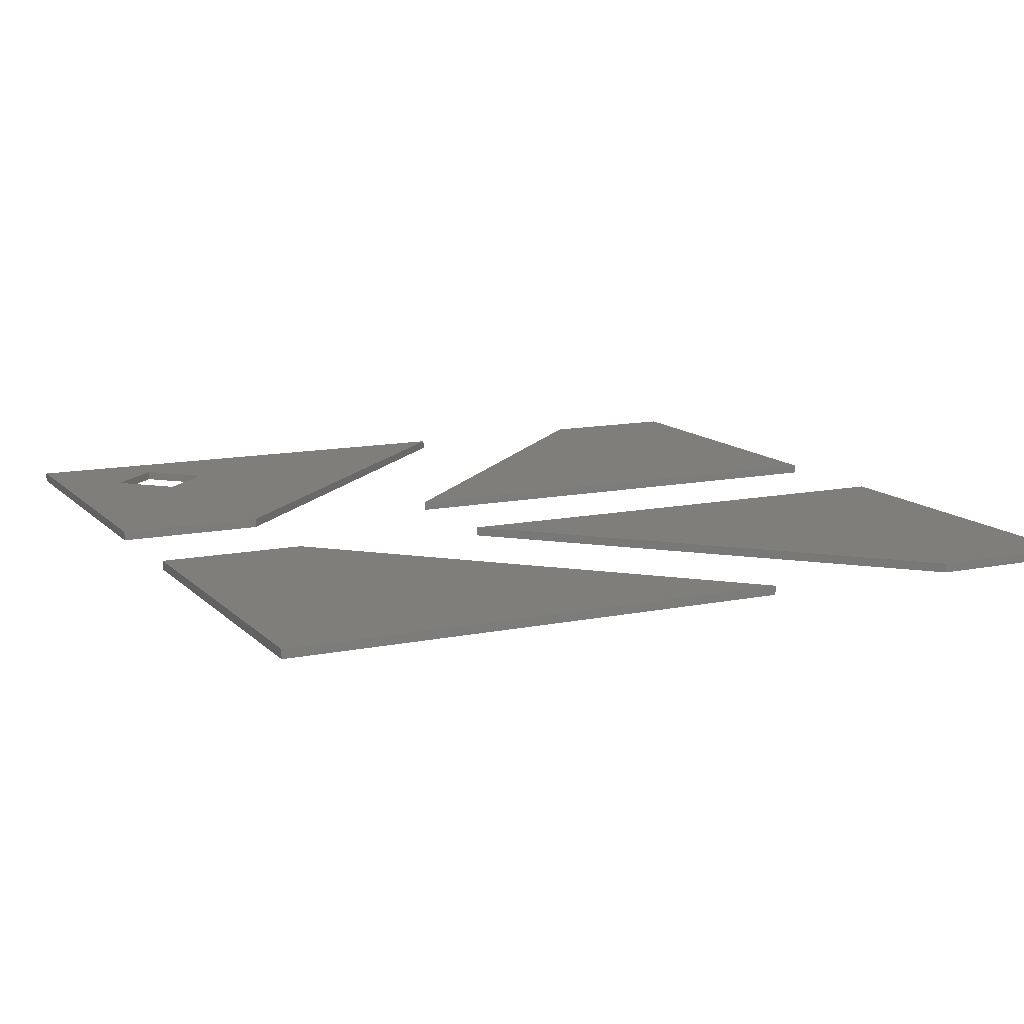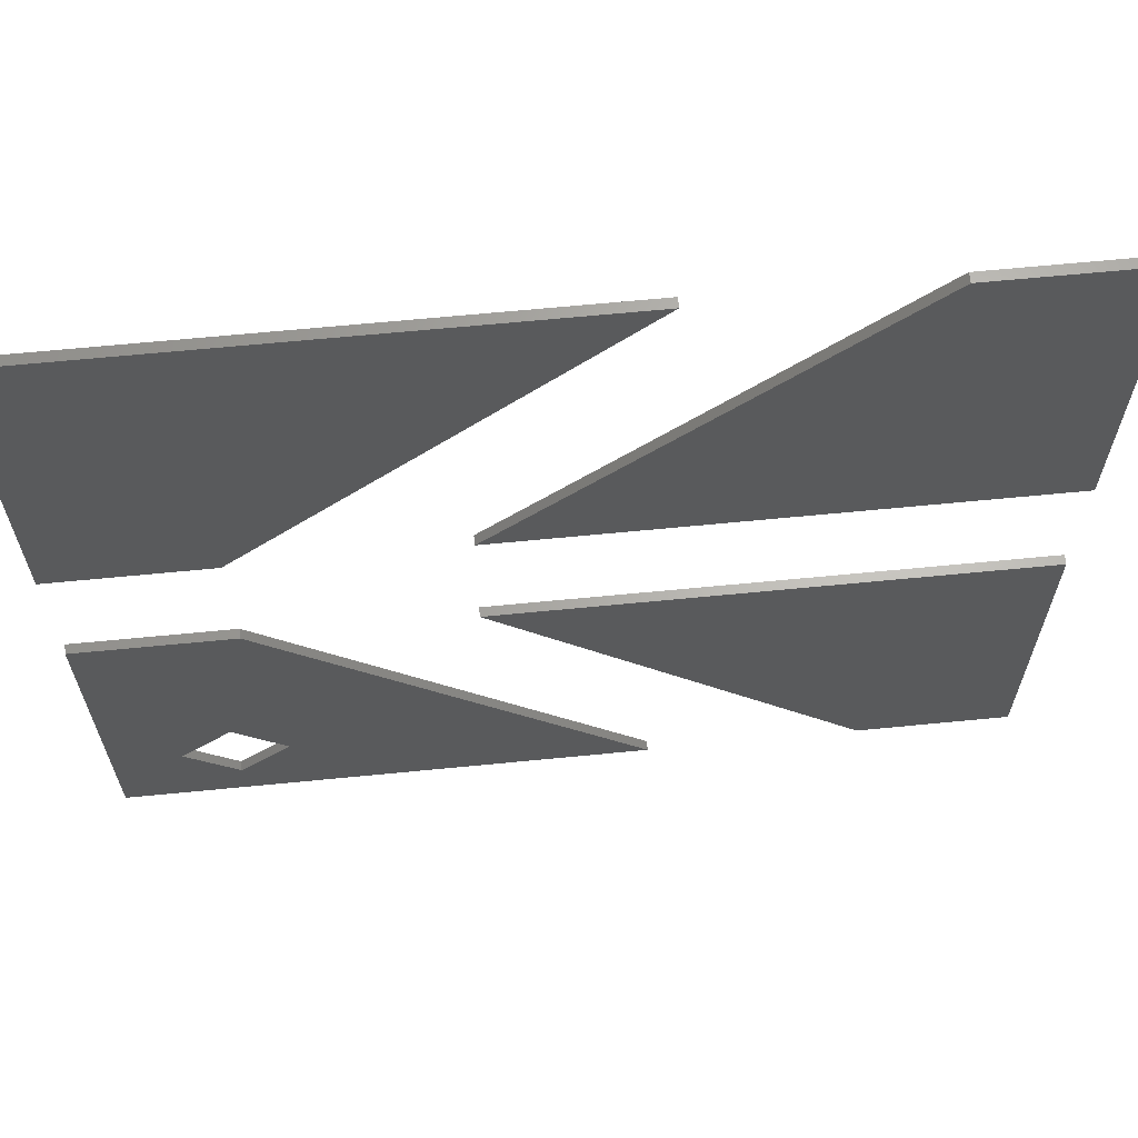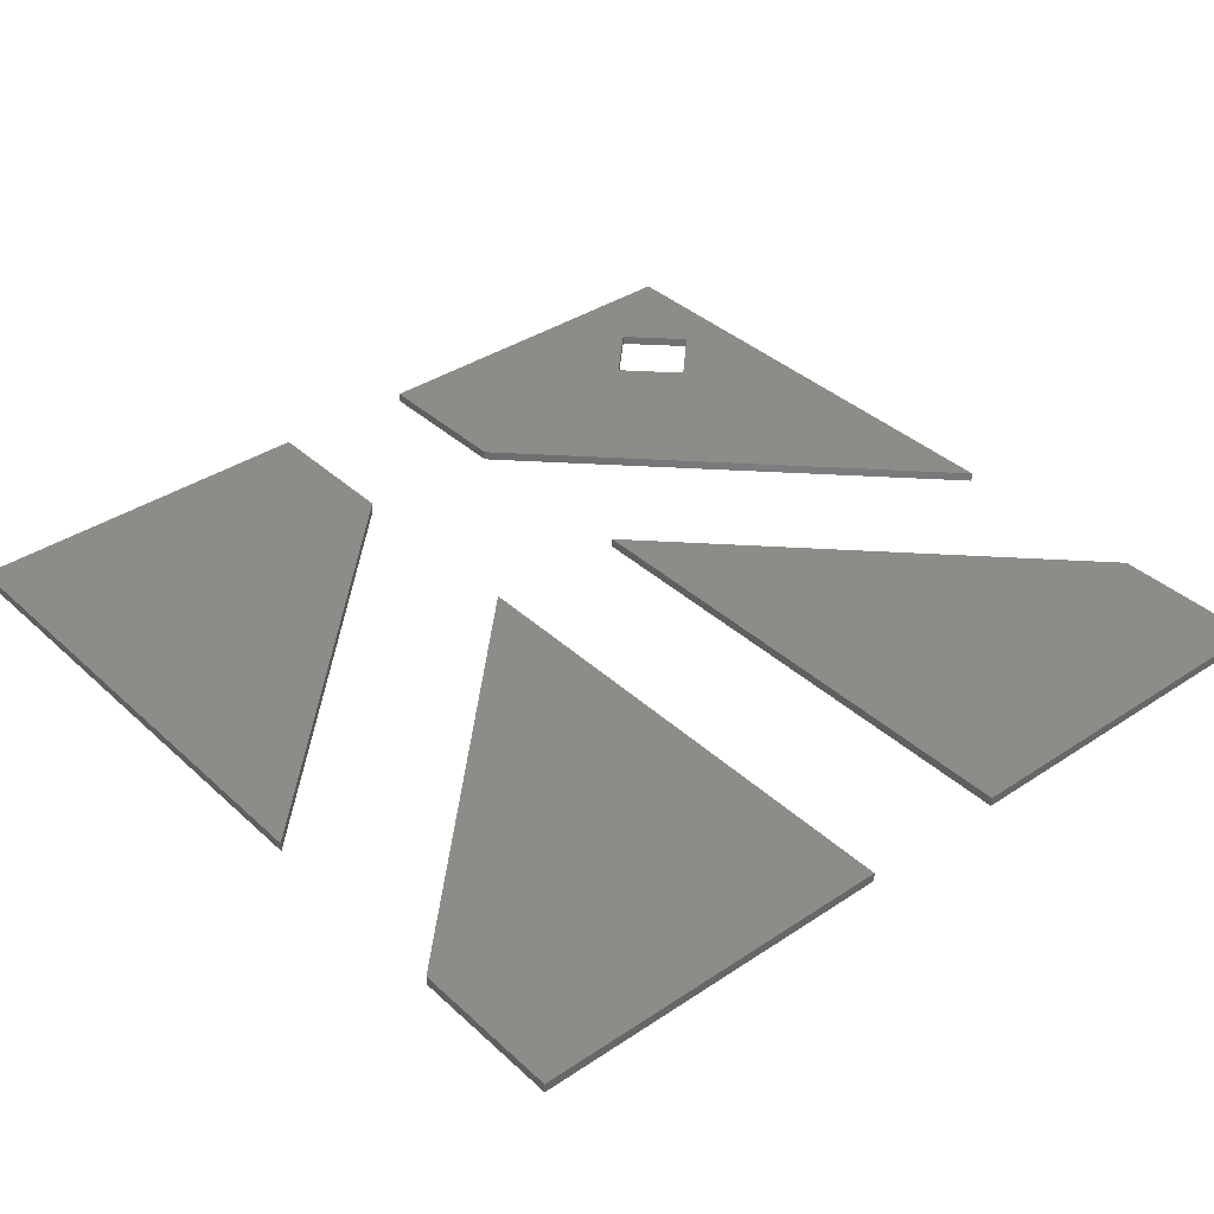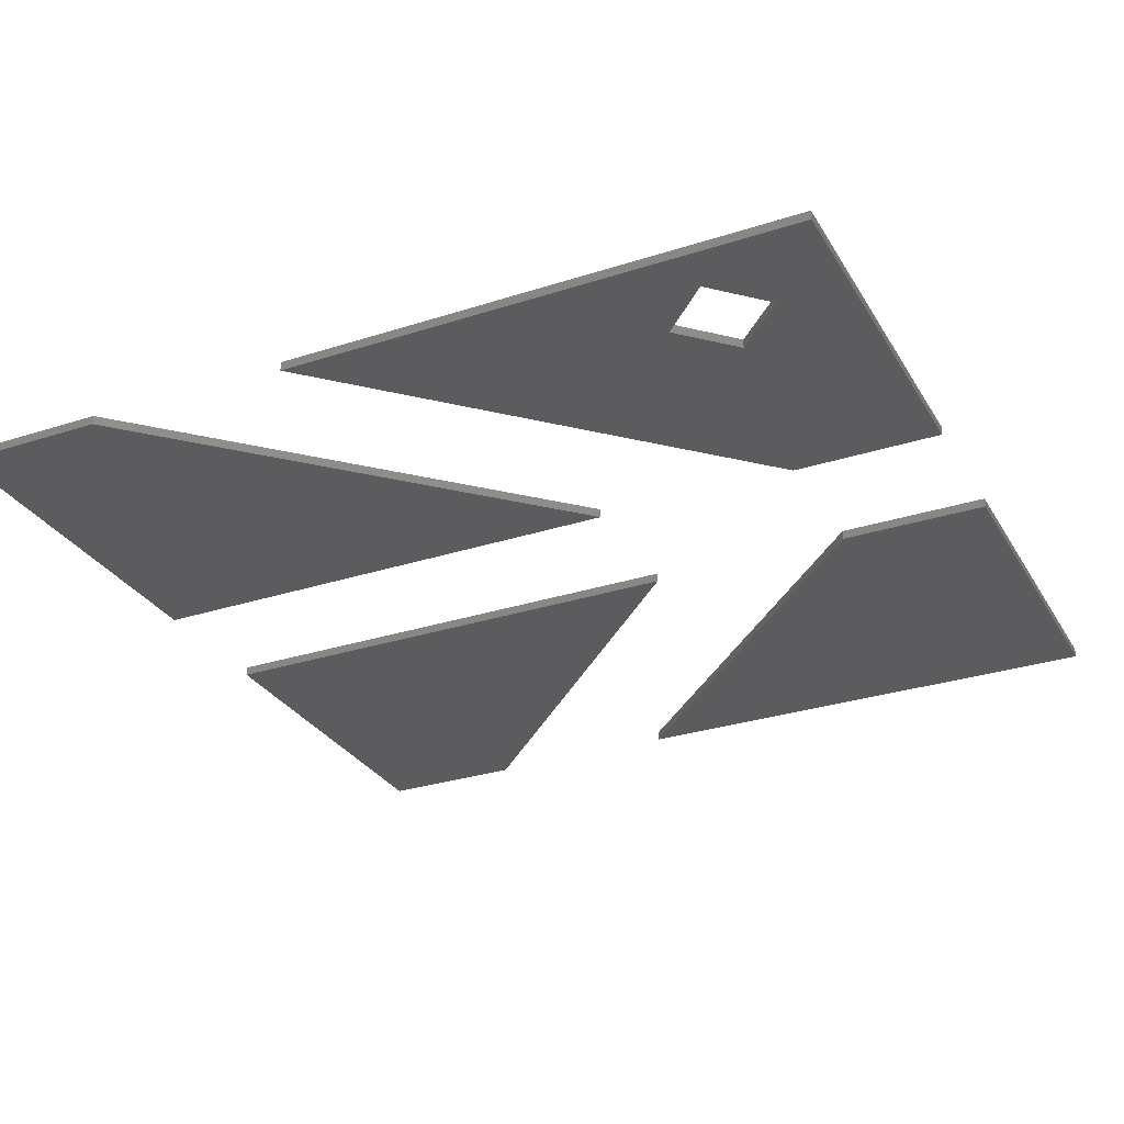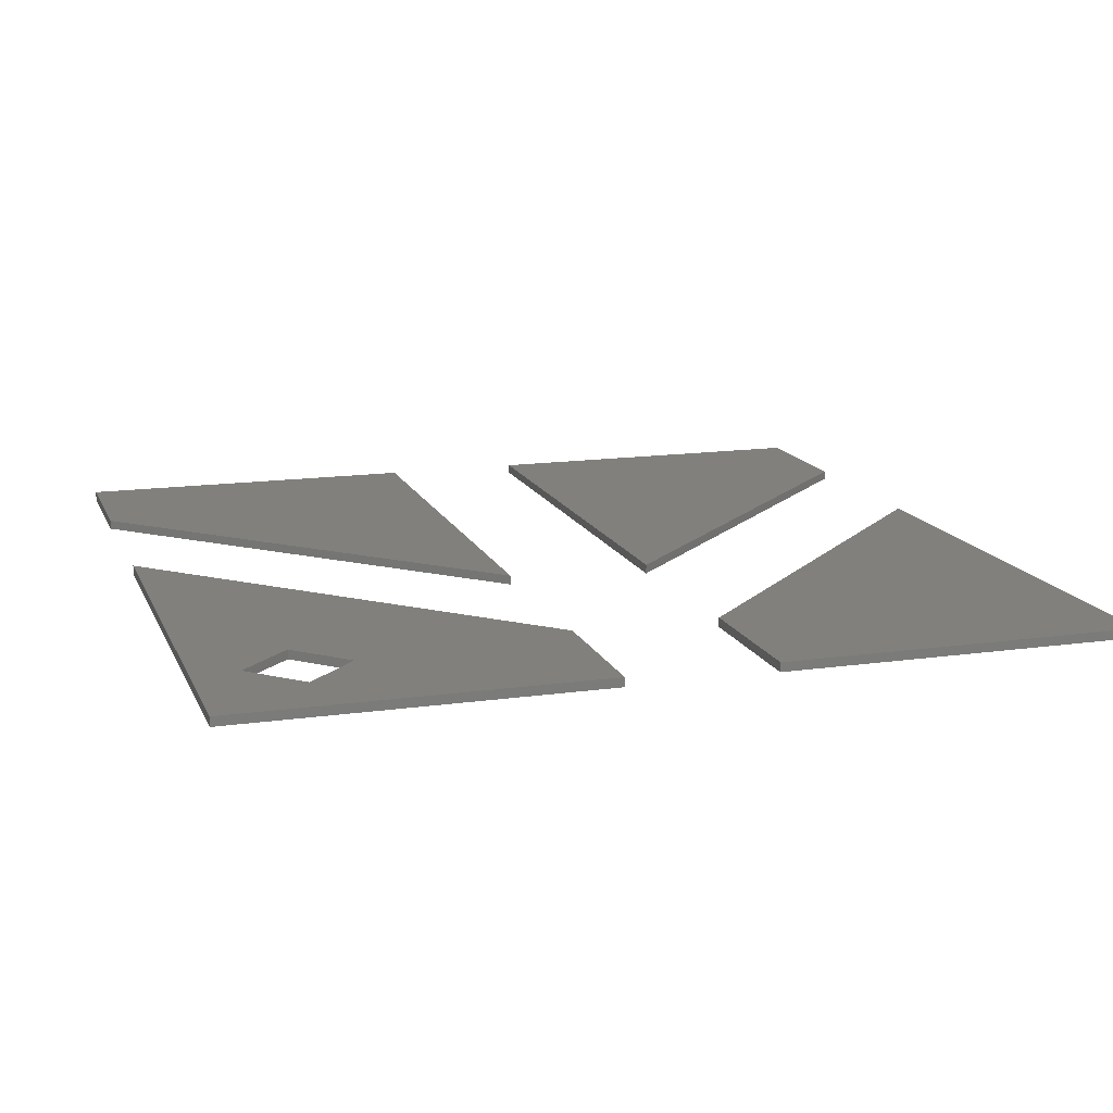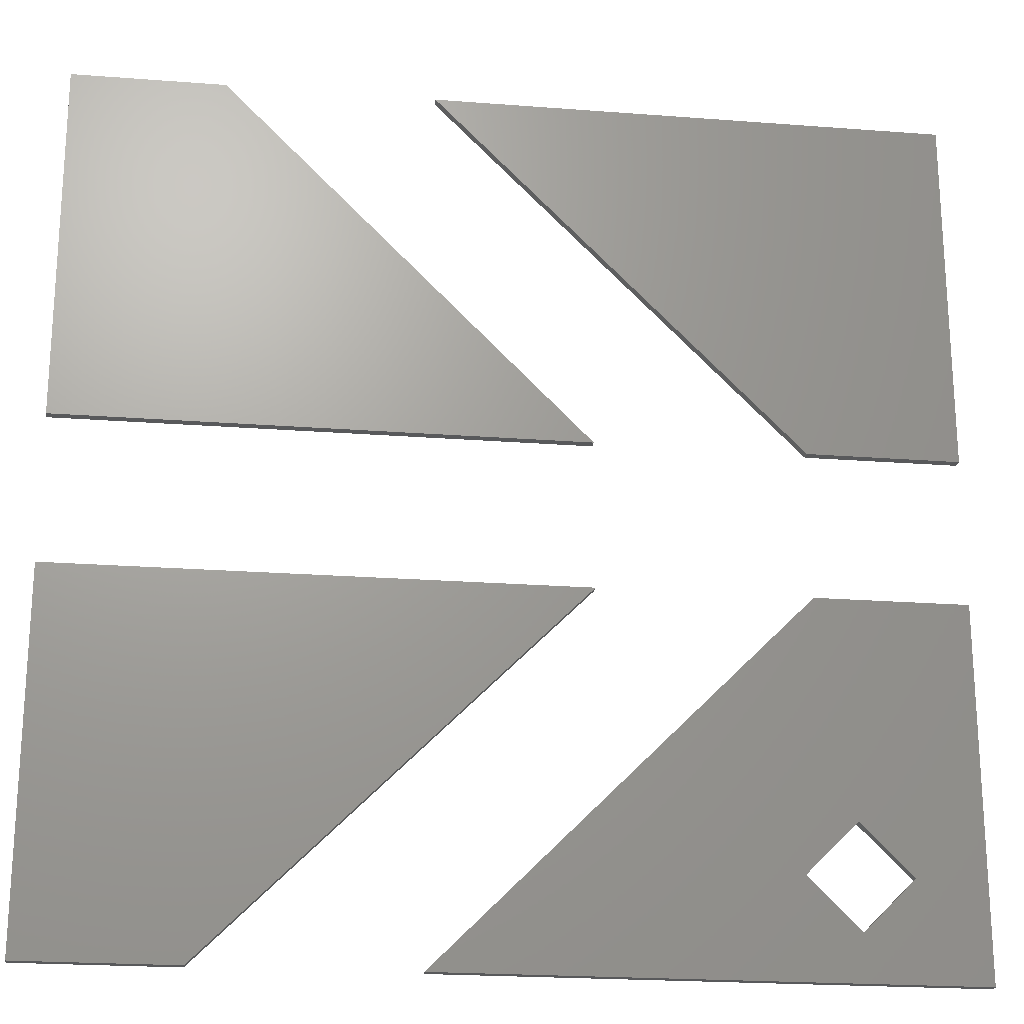
<metadata>
{"format":"stl","ext":"stl","renderer":"f3d","projection":"perspective","resolution":1024,"background":"white","views":[{"elev":12.4,"azim":154.2,"up":"+Z"},{"elev":65.5,"azim":174.4,"up":"+Y"},{"elev":37.3,"azim":-130.5,"up":"+Z"},{"elev":-29.7,"azim":25.4,"up":"+Z"},{"elev":14.5,"azim":72.7,"up":"+Z"},{"elev":-21.7,"azim":-7.7,"up":"+Y"}]}
</metadata>
<code>
# stl→obj: 52 verts, 142 faces
v 2.879 17.12 0
v 23.05 17.12 0
v 6 14 0
v 8.801 2.881 0
v 10 10 0
v 2.867 2.881 0
v 4 12 0
v 8 12 0
v 6 10 0
v 8 8 0
v 2.879 17.12 0.36
v 23.05 17.12 0.36
v 8.801 2.881 0.36
v 2.867 2.881 0.36
v 6 14 0.36
v 10 10 0.36
v 4 12 0.36
v 8 12 0.36
v 6 10 0.36
v 8 8 0.36
v 23.05 22.88 0
v 2.879 22.88 0
v 2.867 37.12 0
v 8.801 37.12 0
v 23.05 22.88 0.36
v 2.879 22.88 0.36
v 2.867 37.12 0.36
v 8.801 37.12 0.36
v 31.2 17.12 0
v 37.12 17.12 0
v 34.46 6.692 0
v 37.11 2.881 0
v 16.95 2.881 0
v 32.46 4.692 0
v 32.46 8.692 0
v 30.46 6.692 0
v 31.2 17.12 0.36
v 37.12 17.12 0.36
v 37.11 2.881 0.36
v 16.95 2.881 0.36
v 34.46 6.692 0.36
v 32.46 4.692 0.36
v 32.46 8.692 0.36
v 30.46 6.692 0.36
v 37.12 22.88 0
v 31.2 22.88 0
v 16.95 37.12 0
v 37.11 37.12 0
v 37.12 22.88 0.36
v 31.2 22.88 0.36
v 16.95 37.12 0.36
v 37.11 37.12 0.36
f 1 2 3
f 2 4 5
f 4 6 7
f 6 1 7
f 8 9 3
f 8 9 3
f 8 3 2
f 8 3 2
f 8 2 5
f 8 2 5
f 8 5 10
f 8 10 9
f 8 10 9
f 8 10 9
f 8 10 9
f 3 7 1
f 3 8 9
f 3 9 7
f 3 8 9
f 3 8 9
f 3 9 7
f 7 9 4
f 7 9 4
f 9 10 4
f 9 10 4
f 5 4 10
f 8 5 10
f 8 10 9
f 8 10 9
f 9 10 4
f 9 10 4
f 2 1 11
f 12 2 11
f 4 2 12
f 13 4 12
f 6 4 13
f 14 6 13
f 1 6 14
f 11 1 14
f 11 15 12
f 12 16 13
f 13 17 14
f 14 17 11
f 18 15 19
f 18 15 19
f 18 12 15
f 18 12 15
f 18 16 12
f 18 16 12
f 18 20 16
f 18 19 20
f 18 19 20
f 18 19 20
f 18 19 20
f 15 11 17
f 15 19 18
f 15 17 19
f 15 19 18
f 15 19 18
f 15 17 19
f 17 13 19
f 17 13 19
f 19 13 20
f 19 13 20
f 16 20 13
f 18 20 16
f 18 19 20
f 18 19 20
f 19 13 20
f 19 13 20
f 8 18 3
f 3 18 15
f 3 15 7
f 7 15 17
f 7 17 9
f 9 17 19
f 9 19 8
f 8 19 18
f 5 16 8
f 8 16 18
f 8 18 9
f 9 18 19
f 9 19 10
f 10 19 20
f 10 20 5
f 5 20 16
f 21 22 23
f 21 23 24
f 22 21 25
f 26 22 25
f 23 22 26
f 27 23 26
f 24 23 27
f 28 24 27
f 21 24 28
f 25 21 28
f 25 27 26
f 25 28 27
f 29 30 31
f 30 32 31
f 32 33 34
f 33 29 35
f 31 35 29
f 31 32 34
f 35 36 33
f 36 34 33
f 30 29 37
f 38 30 37
f 32 30 38
f 39 32 38
f 33 32 39
f 40 33 39
f 29 33 40
f 37 29 40
f 37 41 38
f 38 41 39
f 39 42 40
f 40 43 37
f 41 37 43
f 41 42 39
f 43 40 44
f 44 40 42
f 31 41 35
f 35 41 43
f 35 43 36
f 36 43 44
f 36 44 34
f 34 44 42
f 34 42 31
f 31 42 41
f 45 46 47
f 45 47 48
f 46 45 49
f 50 46 49
f 47 46 50
f 51 47 50
f 48 47 51
f 52 48 51
f 45 48 52
f 49 45 52
f 49 51 50
f 49 52 51

</code>
